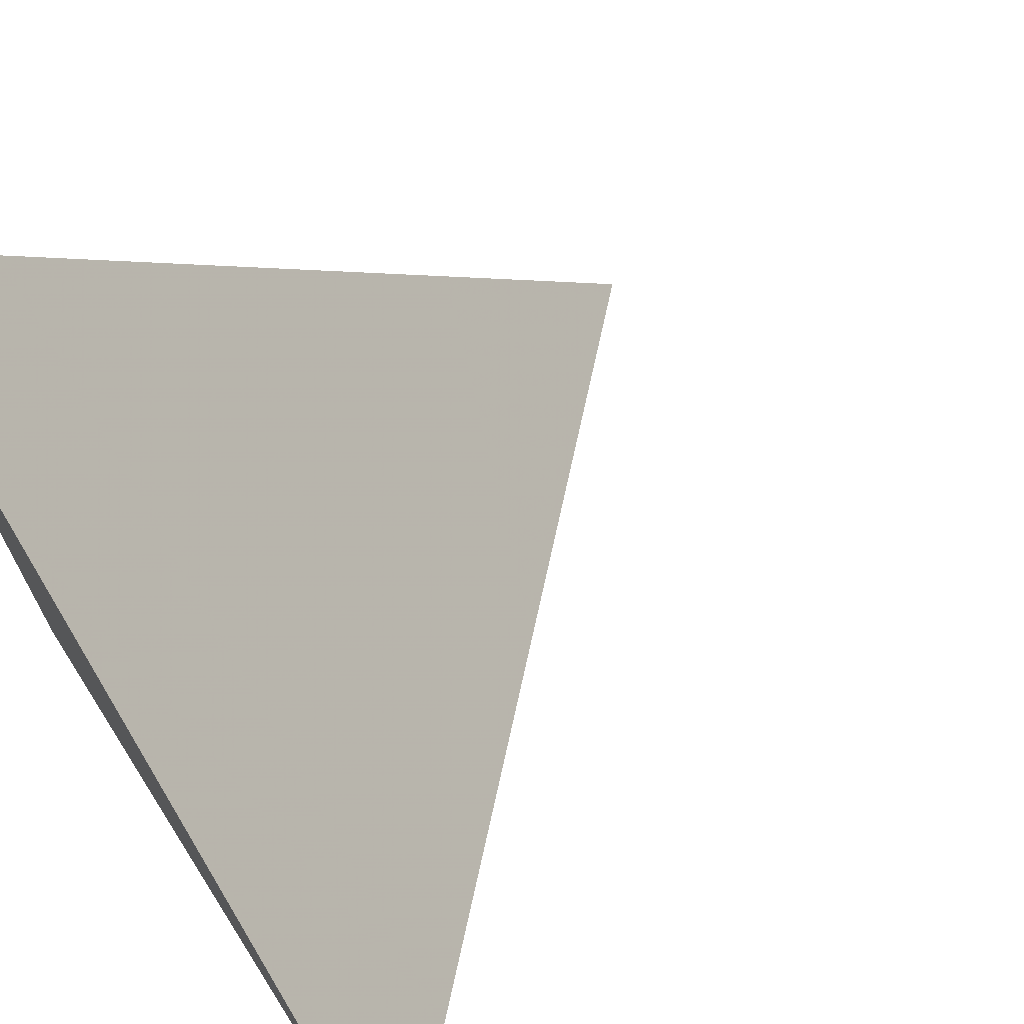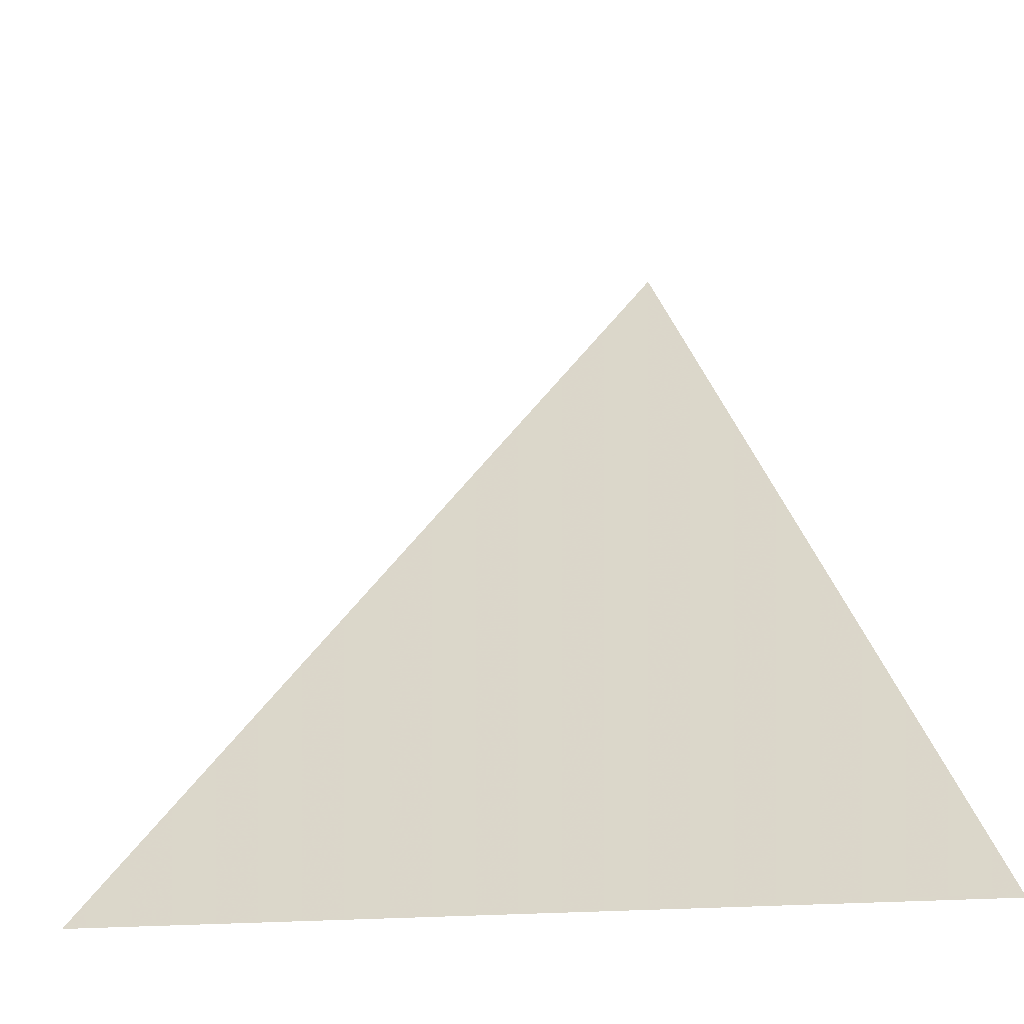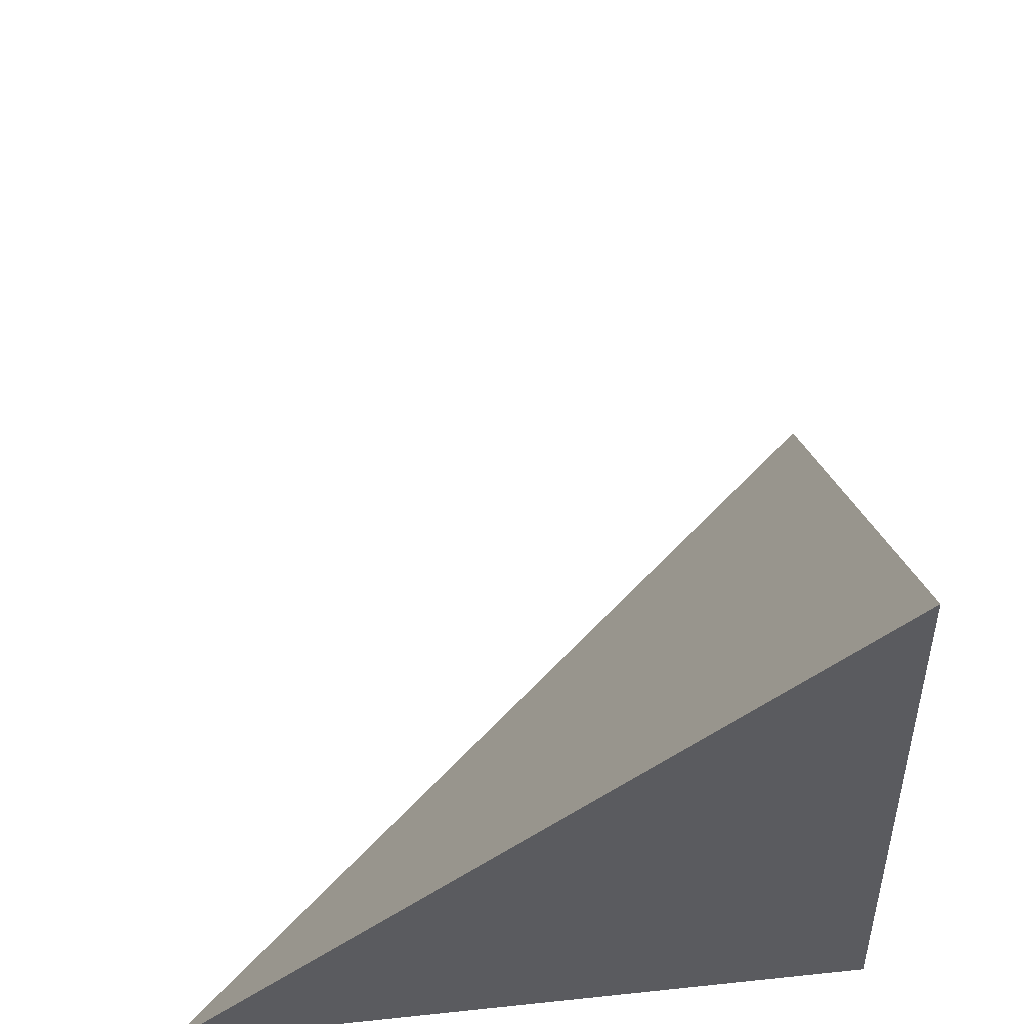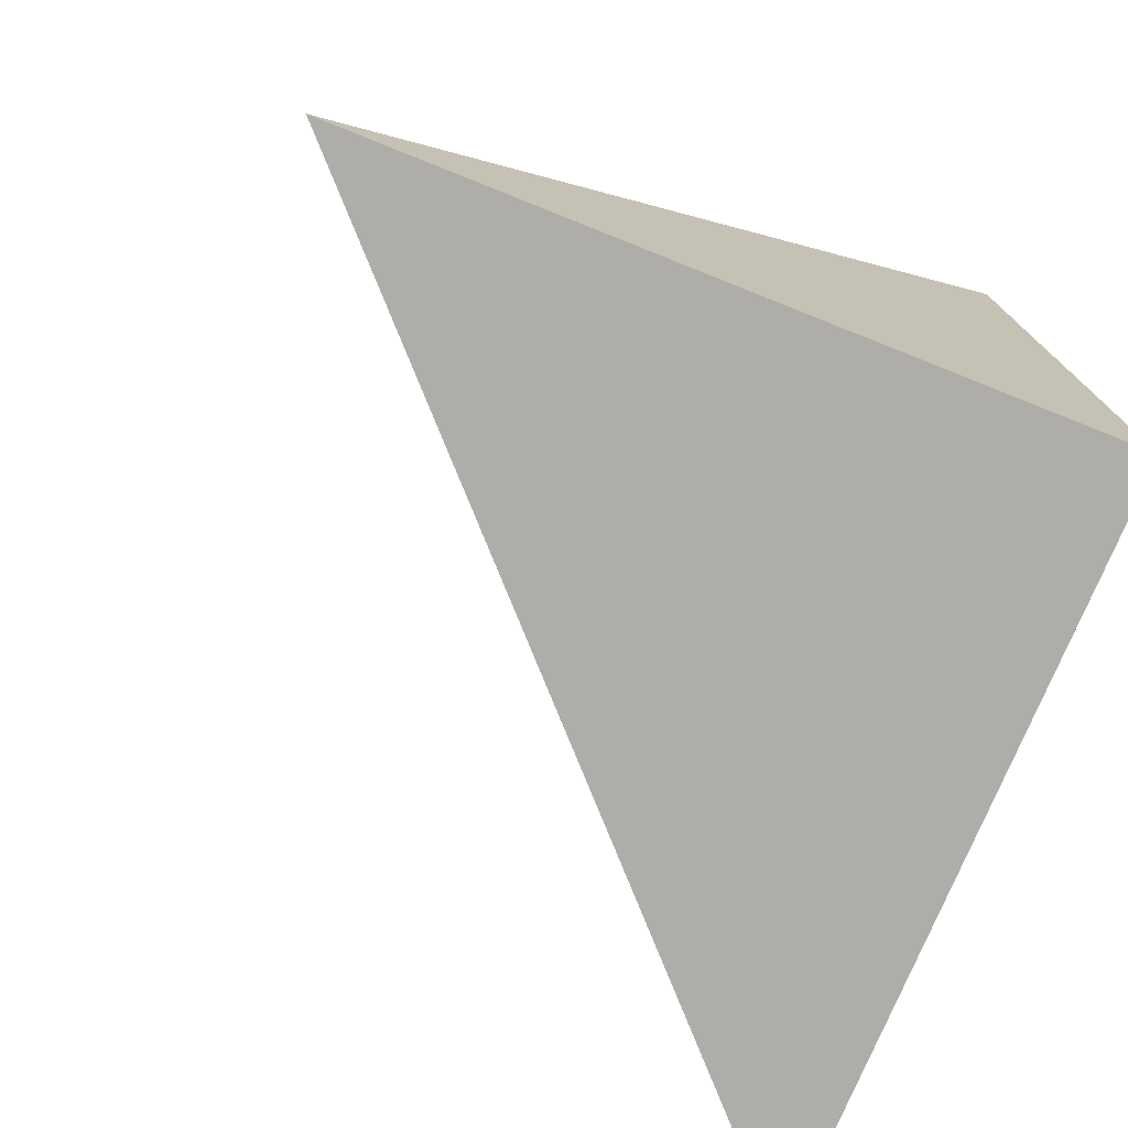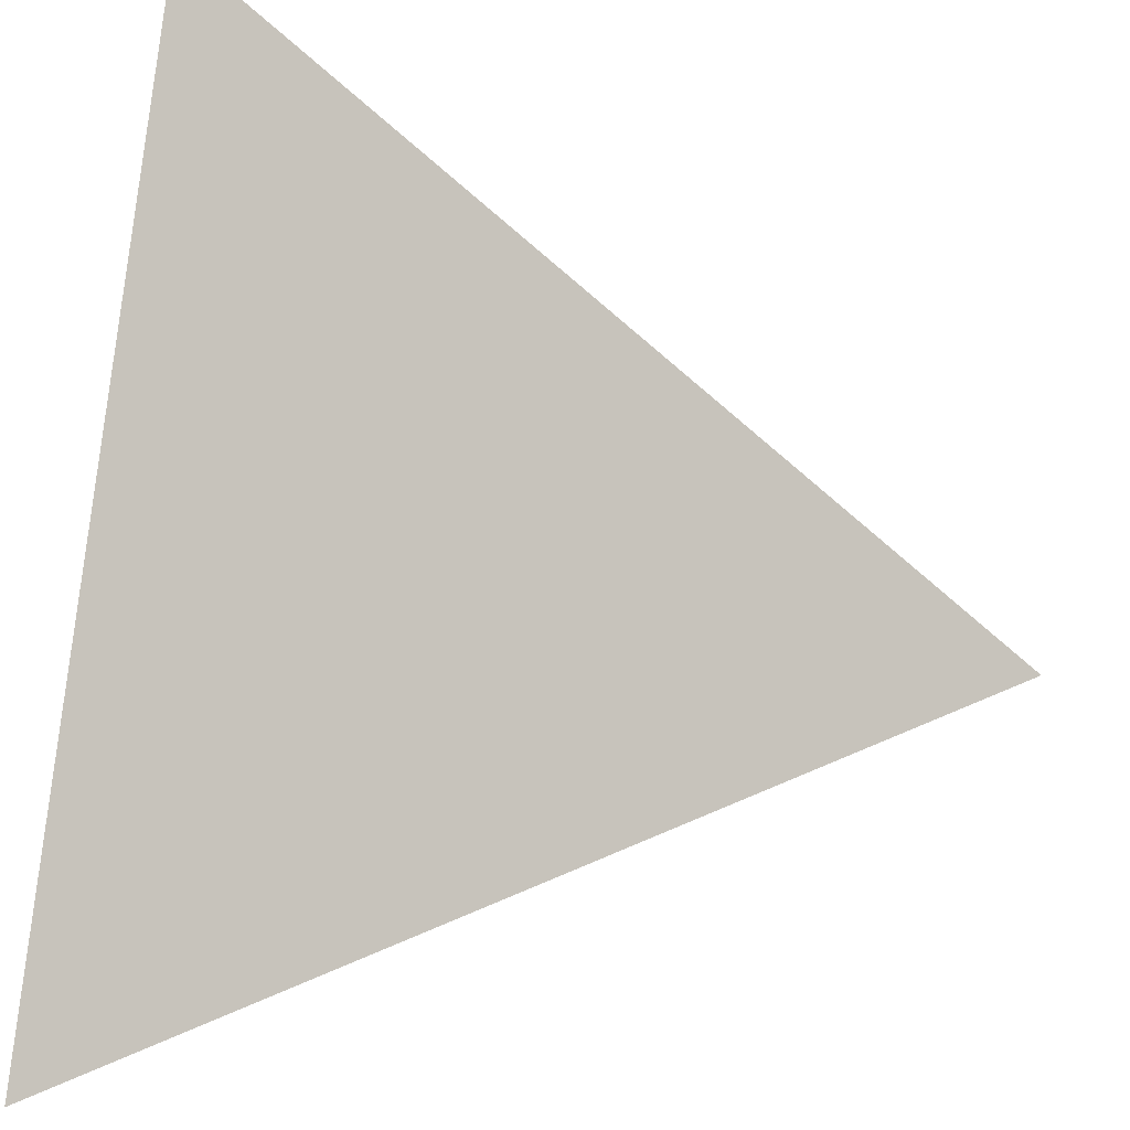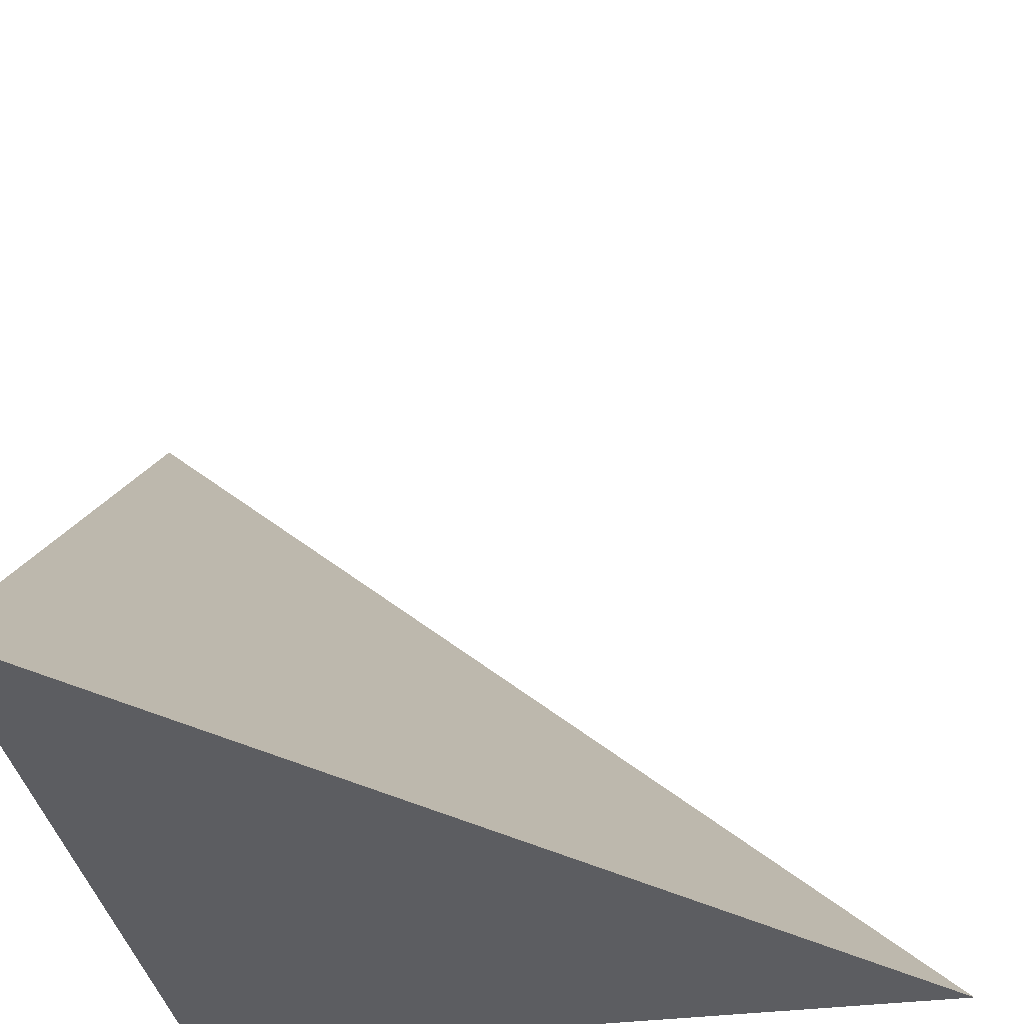
<metadata>
{"format":"obj","ext":"obj","renderer":"f3d","projection":"perspective","resolution":1024,"background":"white","views":[{"elev":57.6,"azim":52.0,"up":"+Z"},{"elev":-14.2,"azim":65.6,"up":"+Y"},{"elev":-40.3,"azim":91.3,"up":"+Y"},{"elev":-73.6,"azim":156.6,"up":"+Y"},{"elev":37.9,"azim":100.2,"up":"+Z"},{"elev":-36.0,"azim":94.4,"up":"+Z"}]}
</metadata>
<code>
v  0.9877  0.1168  0.9877
v  1.998  0.005452  0.9981
v  1.016  1.154  1.016
v  0.9981  0.005452  1.998
f 1 3 2
f 1 4 3
f 1 2 4
f 2 3 4

</code>
